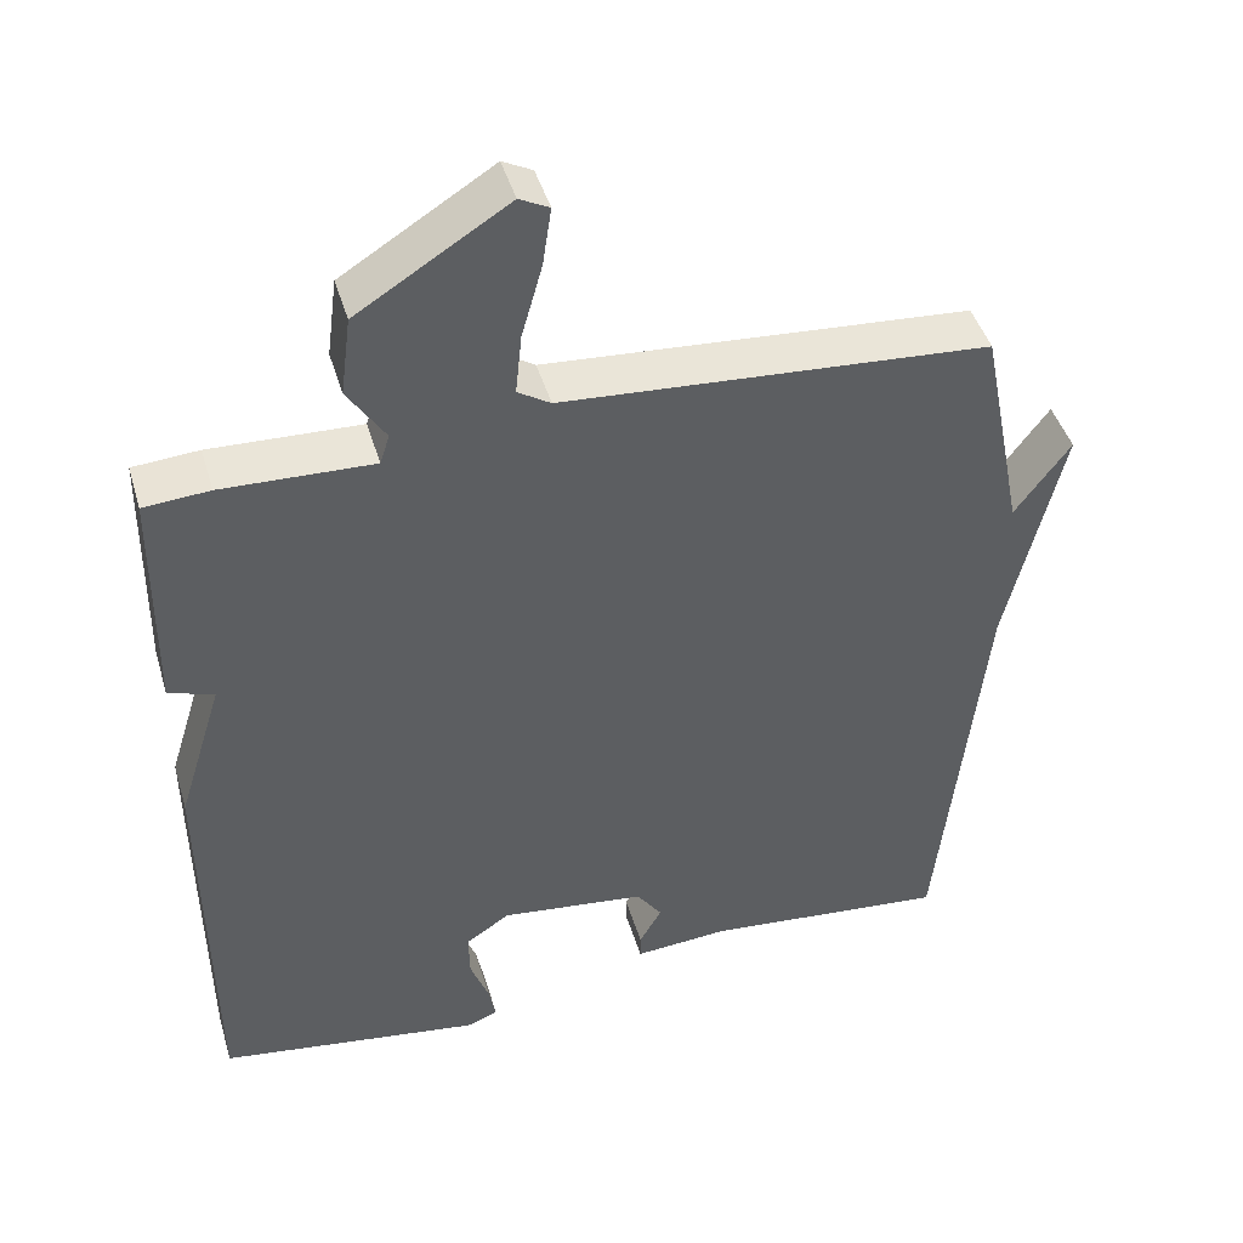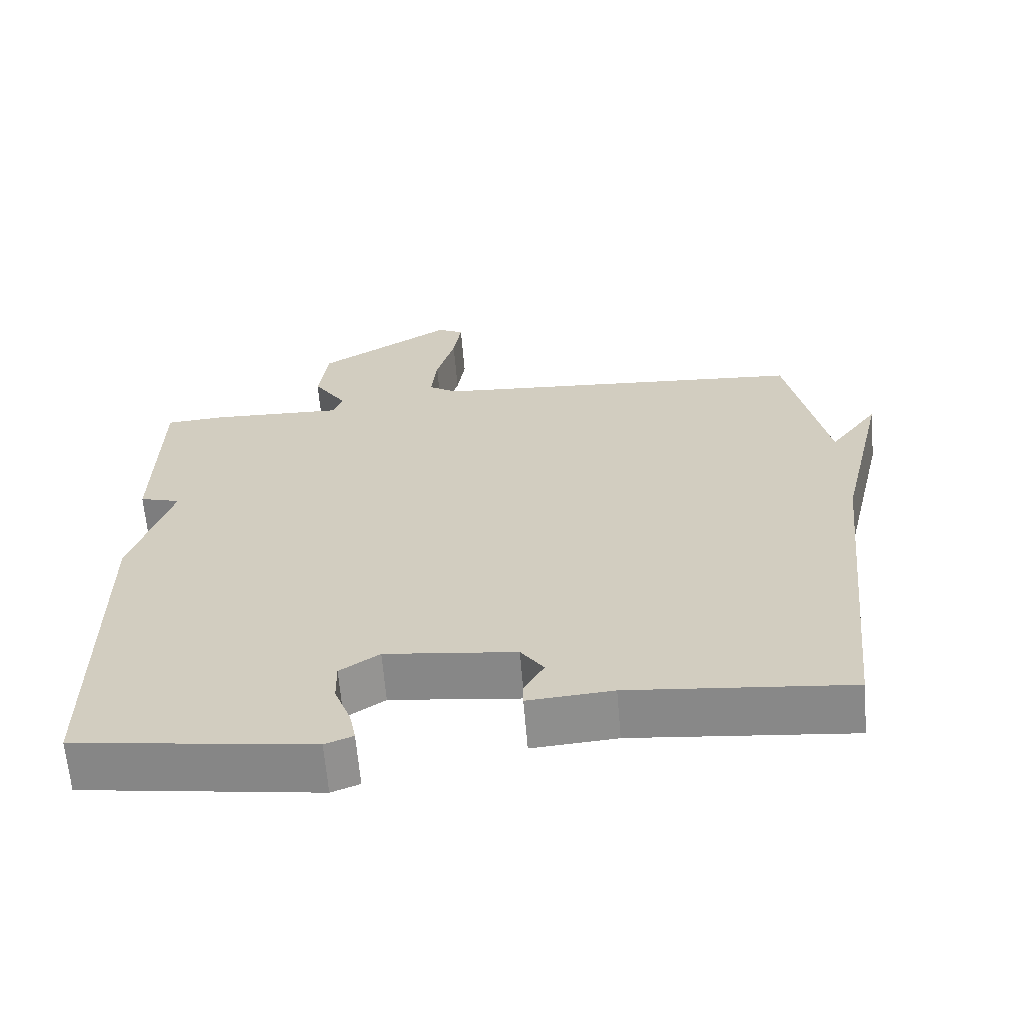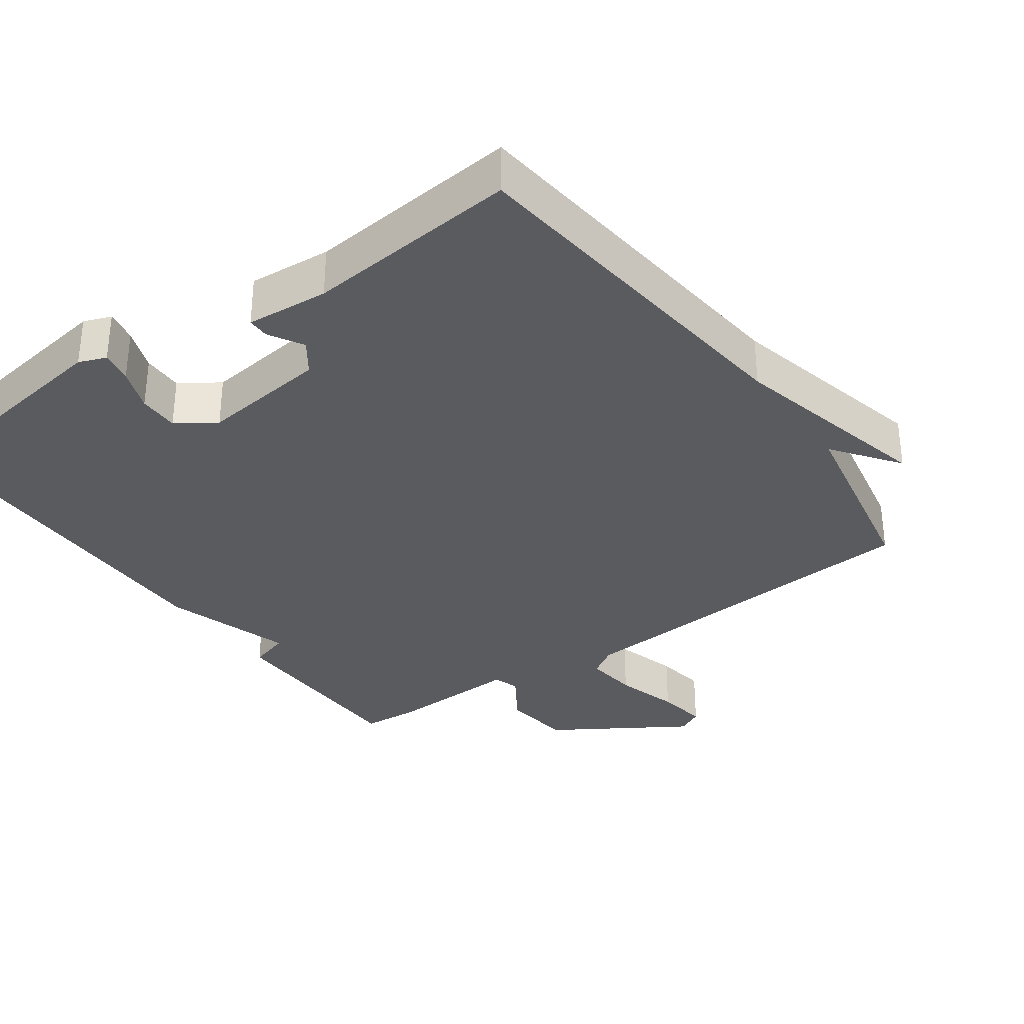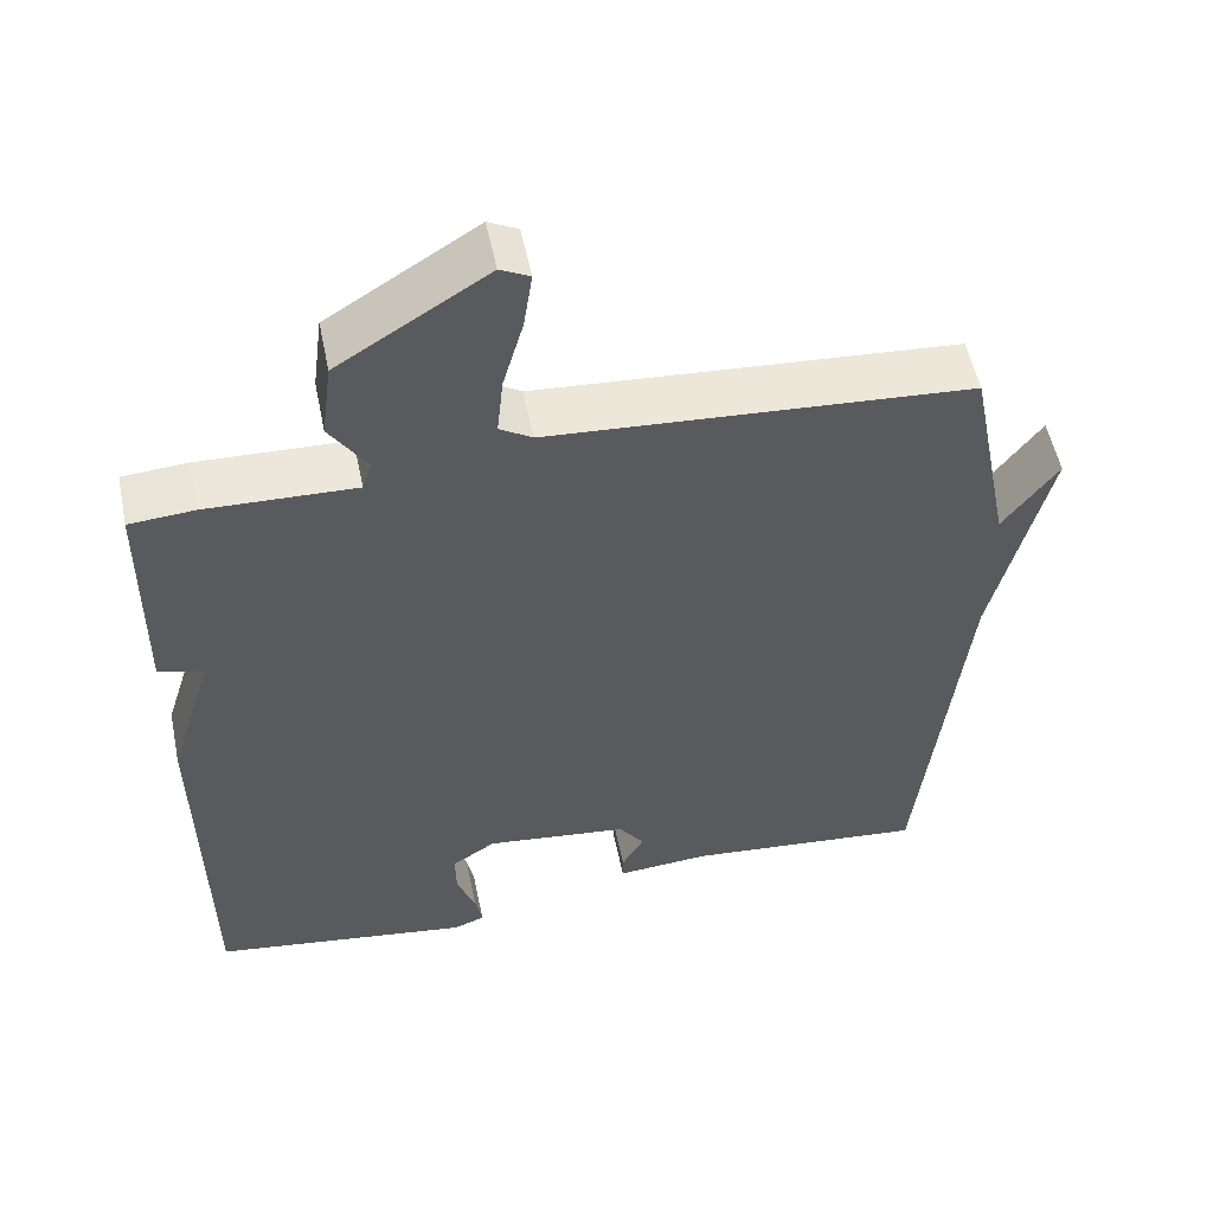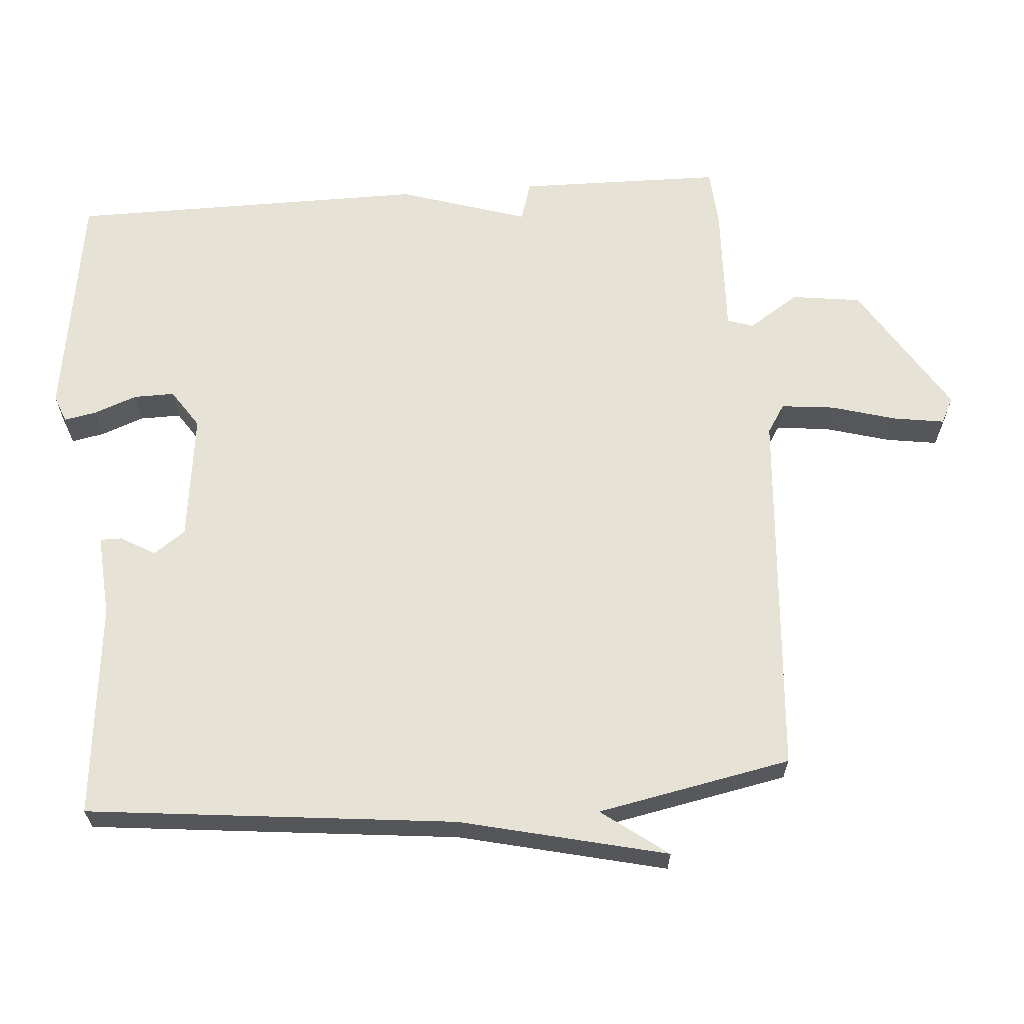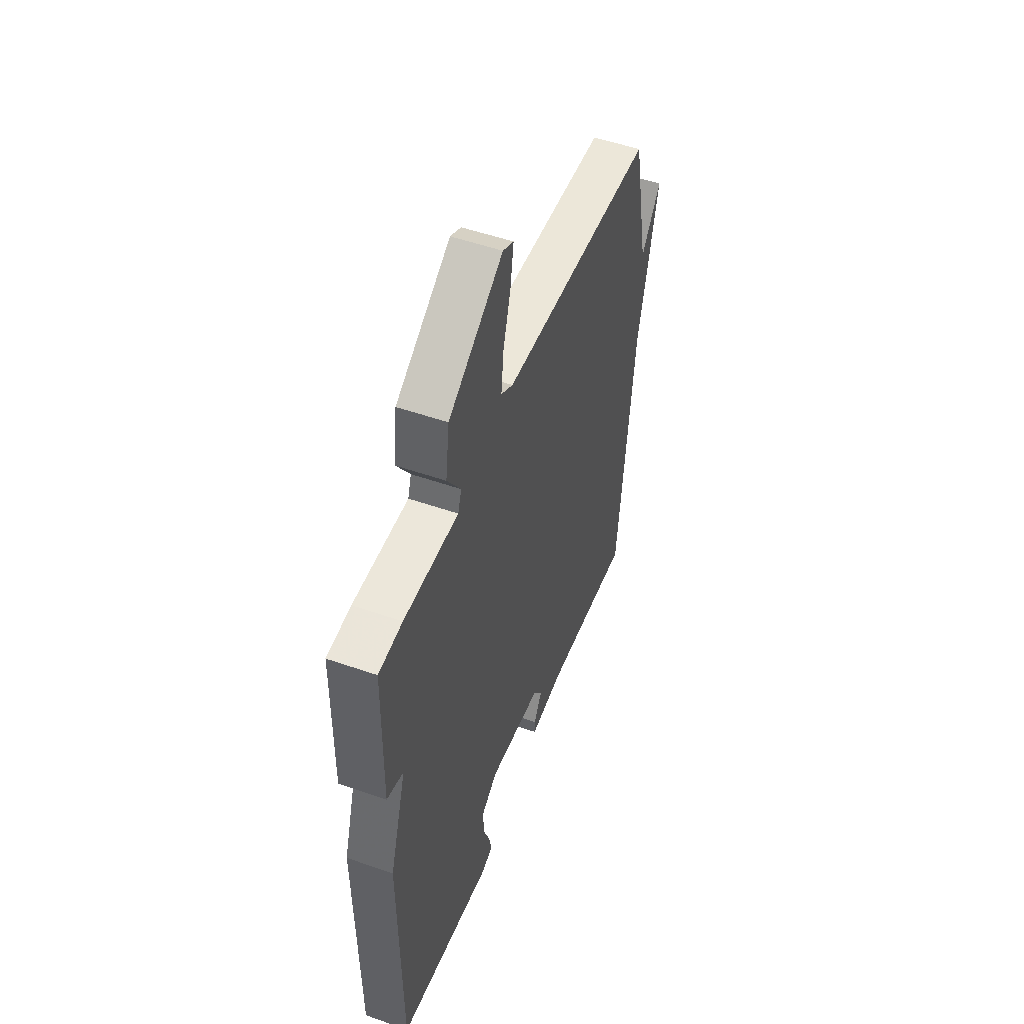
<metadata>
{"format":"obj","ext":"obj","renderer":"f3d","projection":"perspective","resolution":1024,"background":"white","views":[{"elev":44.6,"azim":163.7,"up":"+Z"},{"elev":-64.2,"azim":-175.2,"up":"+Z"},{"elev":-33.1,"azim":-144.4,"up":"+Y"},{"elev":54.3,"azim":168.4,"up":"+Z"},{"elev":64.0,"azim":-94.3,"up":"+Y"},{"elev":52.1,"azim":110.7,"up":"+Z"}]}
</metadata>
<code>
v 0.5 0.07 -0.5
v 0.17 0.07 -0.549
v 0.131 0.07 -0.534
v 0.14 0.07 -0.488
v 0.163 0.07 -0.427
v 0.164 0.07 -0.369
v 0.109 0.07 -0.332
v -0.073 0.07 -0.354
v -0.105 0.07 -0.399
v -0.077 0.07 -0.448
v -0.077 0.07 -0.479
v -0.195 0.07 -0.47
v -0.5 0.07 -0.5
v -0.555 0.07 0.024
v -0.624 0.07 0.318
v -0.555 0.07 0.224
v -0.5 0.07 0.5
v 0.031 0.07 0.539
v 0.072 0.07 0.565
v 0.064 0.07 0.641
v 0.038 0.07 0.733
v 0.027 0.07 0.806
v 0.064 0.07 0.825
v 0.252 0.07 0.707
v 0.265 0.07 0.608
v 0.218 0.07 0.536
v 0.23 0.07 0.499
v 0.418 0.07 0.506
v 0.5 0.07 0.5
v 0.504 0.07 0.209
v 0.447 0.07 0.192
v 0.504 0.07 0.009
v 0.5 0 -0.5
v 0.17 0 -0.549
v 0.131 0 -0.534
v 0.14 0 -0.488
v 0.163 0 -0.427
v 0.164 0 -0.369
v 0.109 0 -0.332
v -0.073 0 -0.354
v -0.105 0 -0.399
v -0.077 0 -0.448
v -0.077 0 -0.479
v -0.195 0 -0.47
v -0.5 0 -0.5
v -0.555 0 0.024
v -0.624 0 0.318
v -0.555 0 0.224
v -0.5 0 0.5
v 0.031 0 0.539
v 0.072 0 0.565
v 0.064 0 0.641
v 0.038 0 0.733
v 0.027 0 0.806
v 0.064 0 0.825
v 0.252 0 0.707
v 0.265 0 0.608
v 0.218 0 0.536
v 0.23 0 0.499
v 0.418 0 0.506
v 0.5 0 0.5
v 0.504 0 0.209
v 0.447 0 0.192
v 0.504 0 0.009
f 3 4 5
f 2 3 5
f 1 2 5
f 32 1 5
f 31 32 5
f 29 30 31
f 28 29 31
f 27 28 31
f 27 31 5 6
f 26 27 6 7
f 24 25 26
f 23 24 26
f 22 23 26
f 21 22 26
f 20 21 26
f 19 20 26
f 26 7 8
f 19 26 8
f 18 19 8
f 18 8 9
f 17 18 9
f 16 17 9
f 10 11 12
f 9 10 12
f 16 9 12
f 15 16 12
f 14 15 12
f 12 13 14
f 37 36 35
f 37 35 34
f 37 34 33
f 37 33 64
f 37 64 63
f 63 62 61
f 63 61 60
f 63 60 59
f 38 37 63 59
f 39 38 59 58
f 58 57 56
f 58 56 55
f 58 55 54
f 58 54 53
f 58 53 52
f 58 52 51
f 40 39 58
f 40 58 51
f 40 51 50
f 41 40 50
f 41 50 49
f 41 49 48
f 44 43 42
f 44 42 41
f 44 41 48
f 44 48 47
f 44 47 46
f 46 45 44
f 1 33 34 2
f 2 34 35 3
f 3 35 36 4
f 4 36 37 5
f 5 37 38 6
f 6 38 39 7
f 7 39 40 8
f 8 40 41 9
f 9 41 42 10
f 10 42 43 11
f 11 43 44 12
f 12 44 45 13
f 13 45 46 14
f 14 46 47 15
f 15 47 48 16
f 16 48 49 17
f 17 49 50 18
f 18 50 51 19
f 19 51 52 20
f 20 52 53 21
f 21 53 54 22
f 22 54 55 23
f 23 55 56 24
f 24 56 57 25
f 25 57 58 26
f 26 58 59 27
f 27 59 60 28
f 28 60 61 29
f 29 61 62 30
f 30 62 63 31
f 31 63 64 32
f 32 64 33 1

</code>
